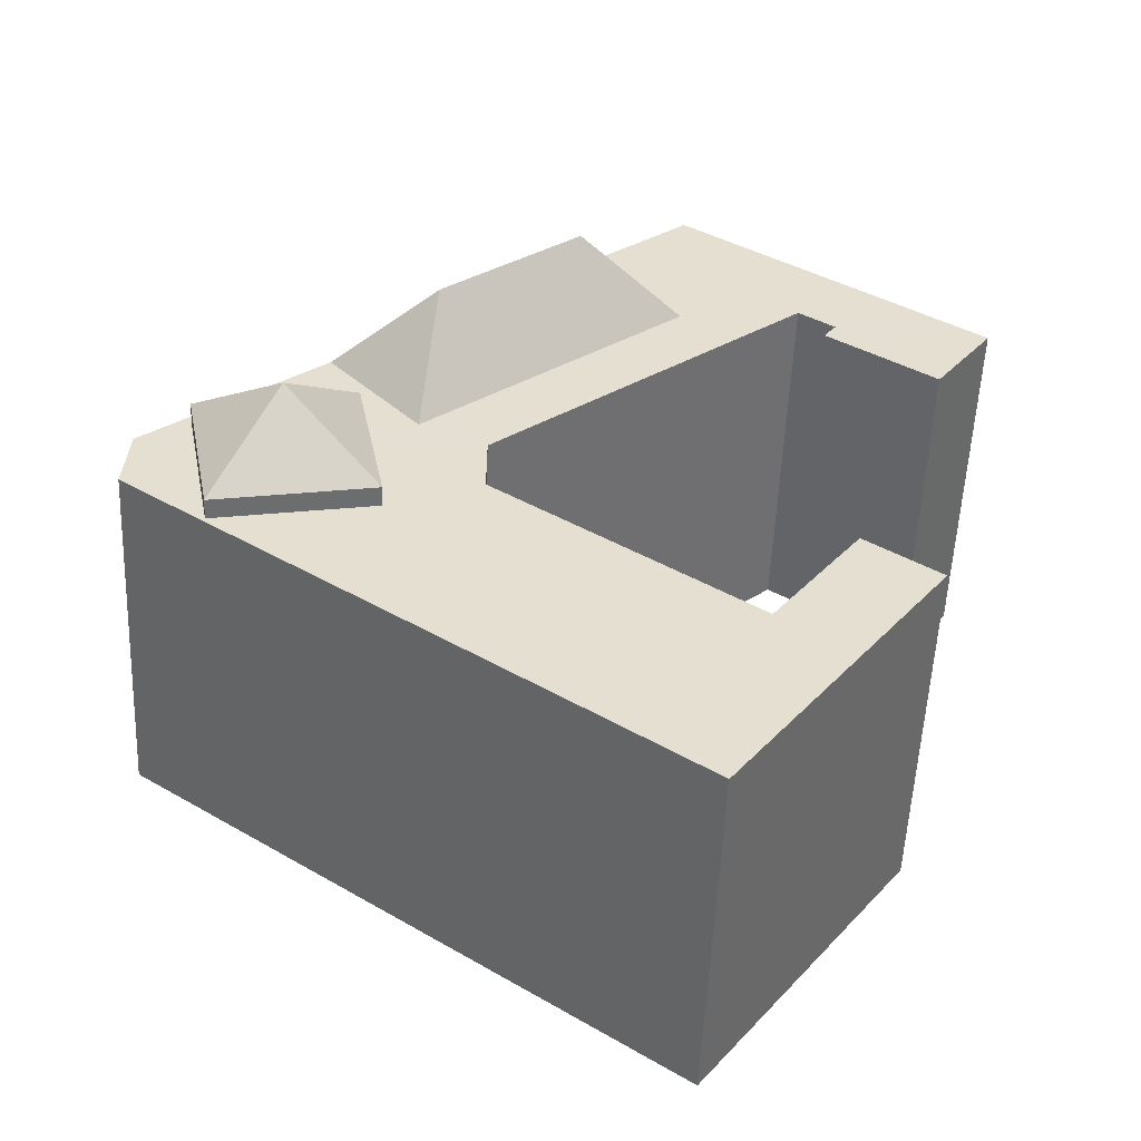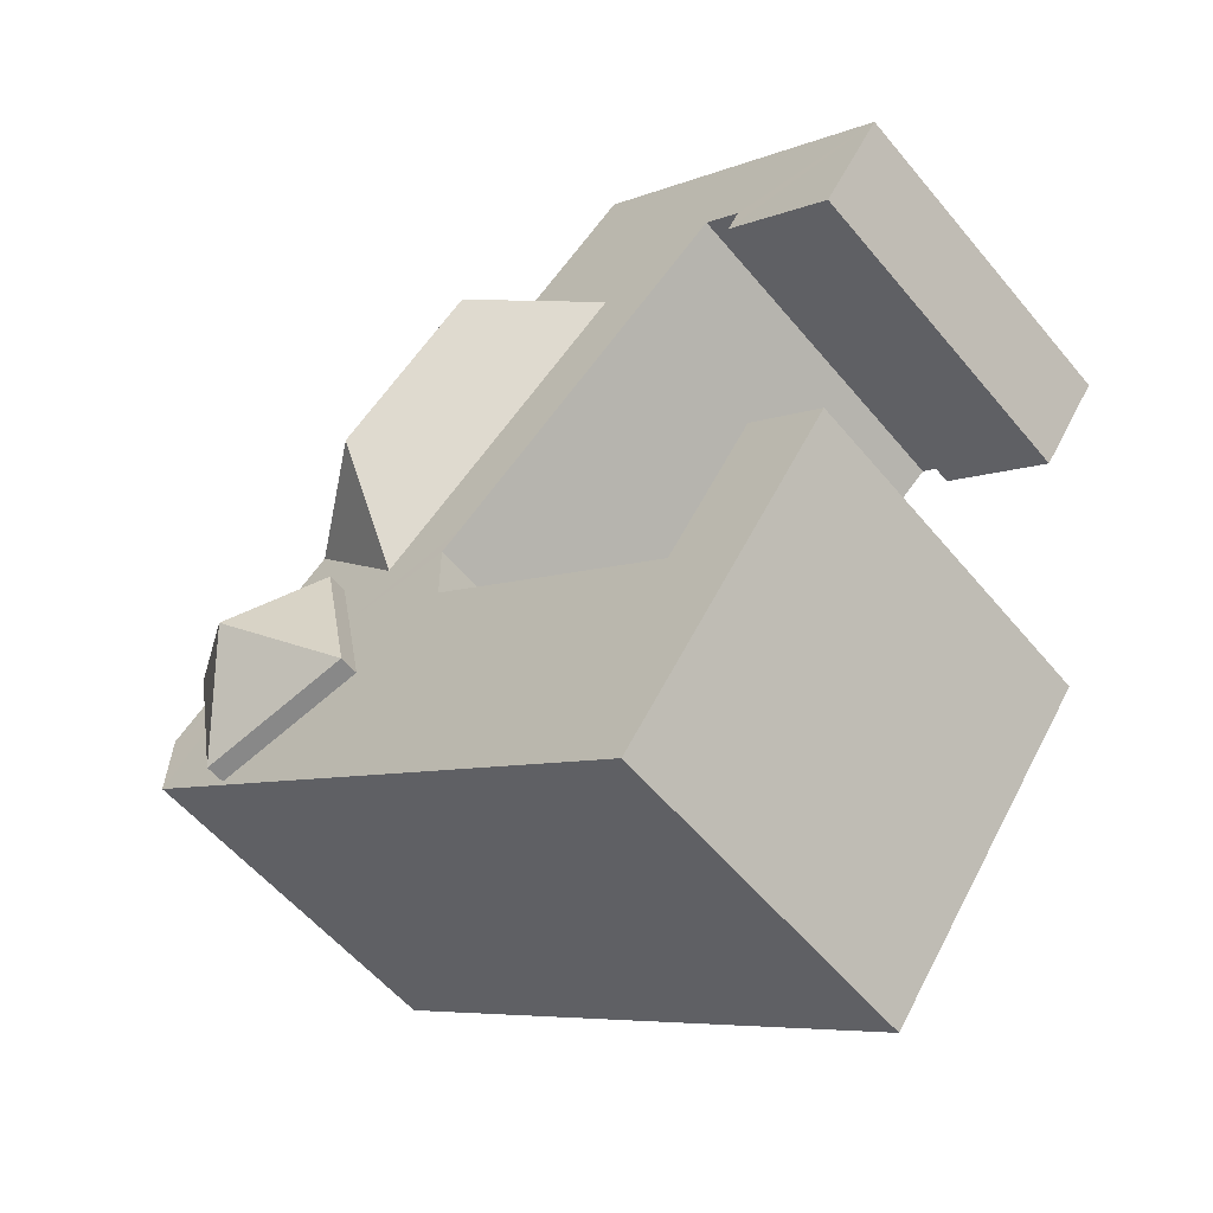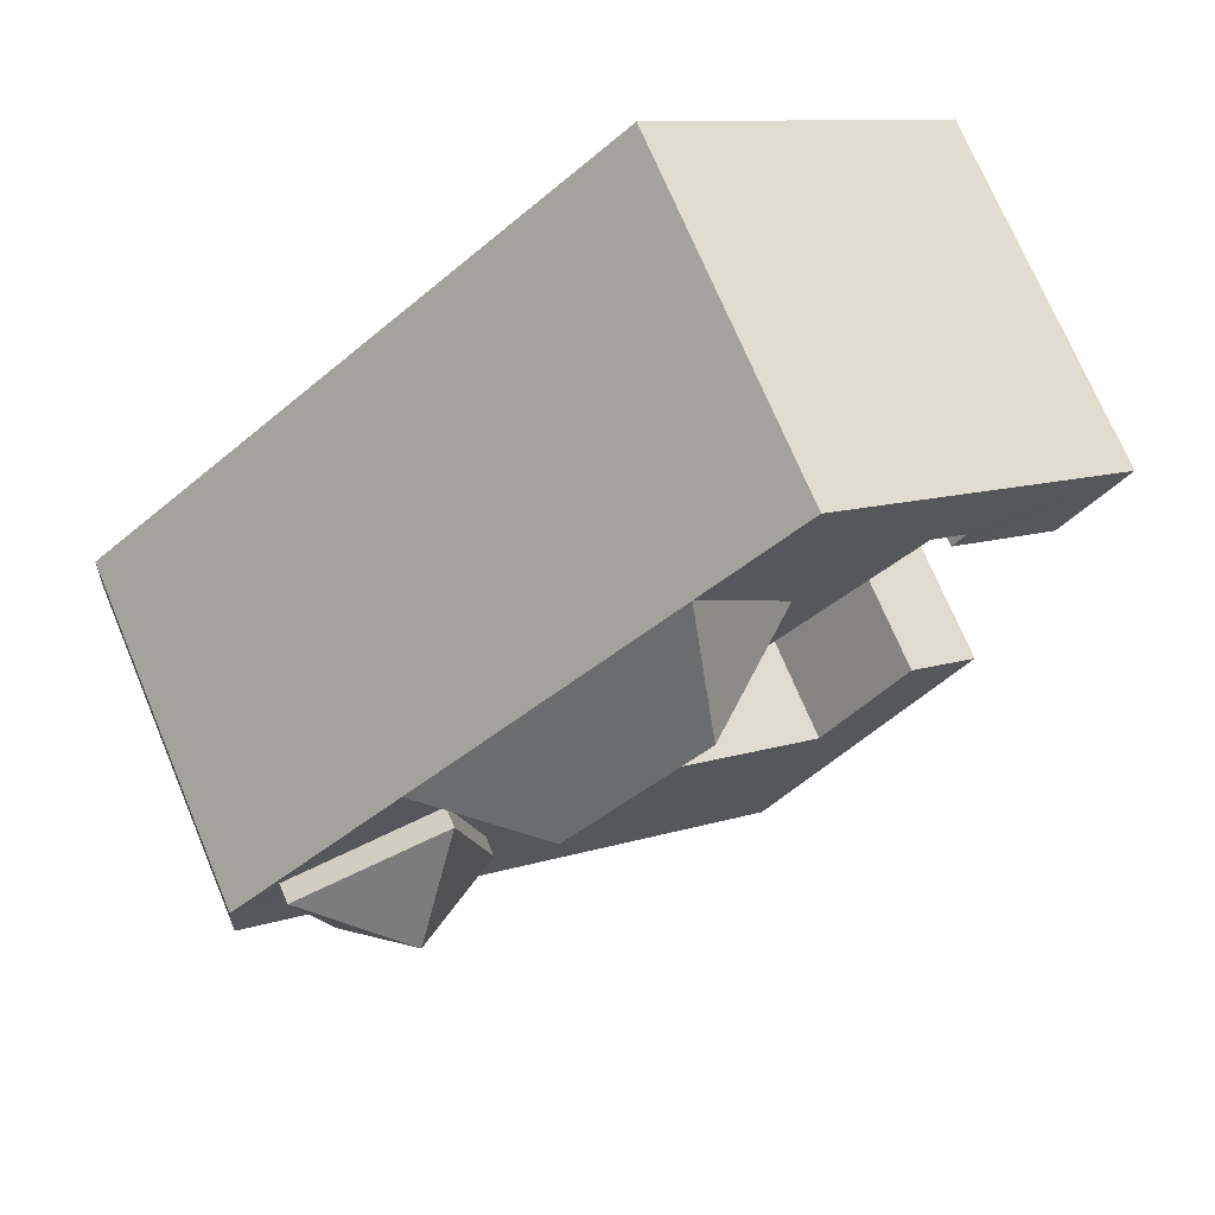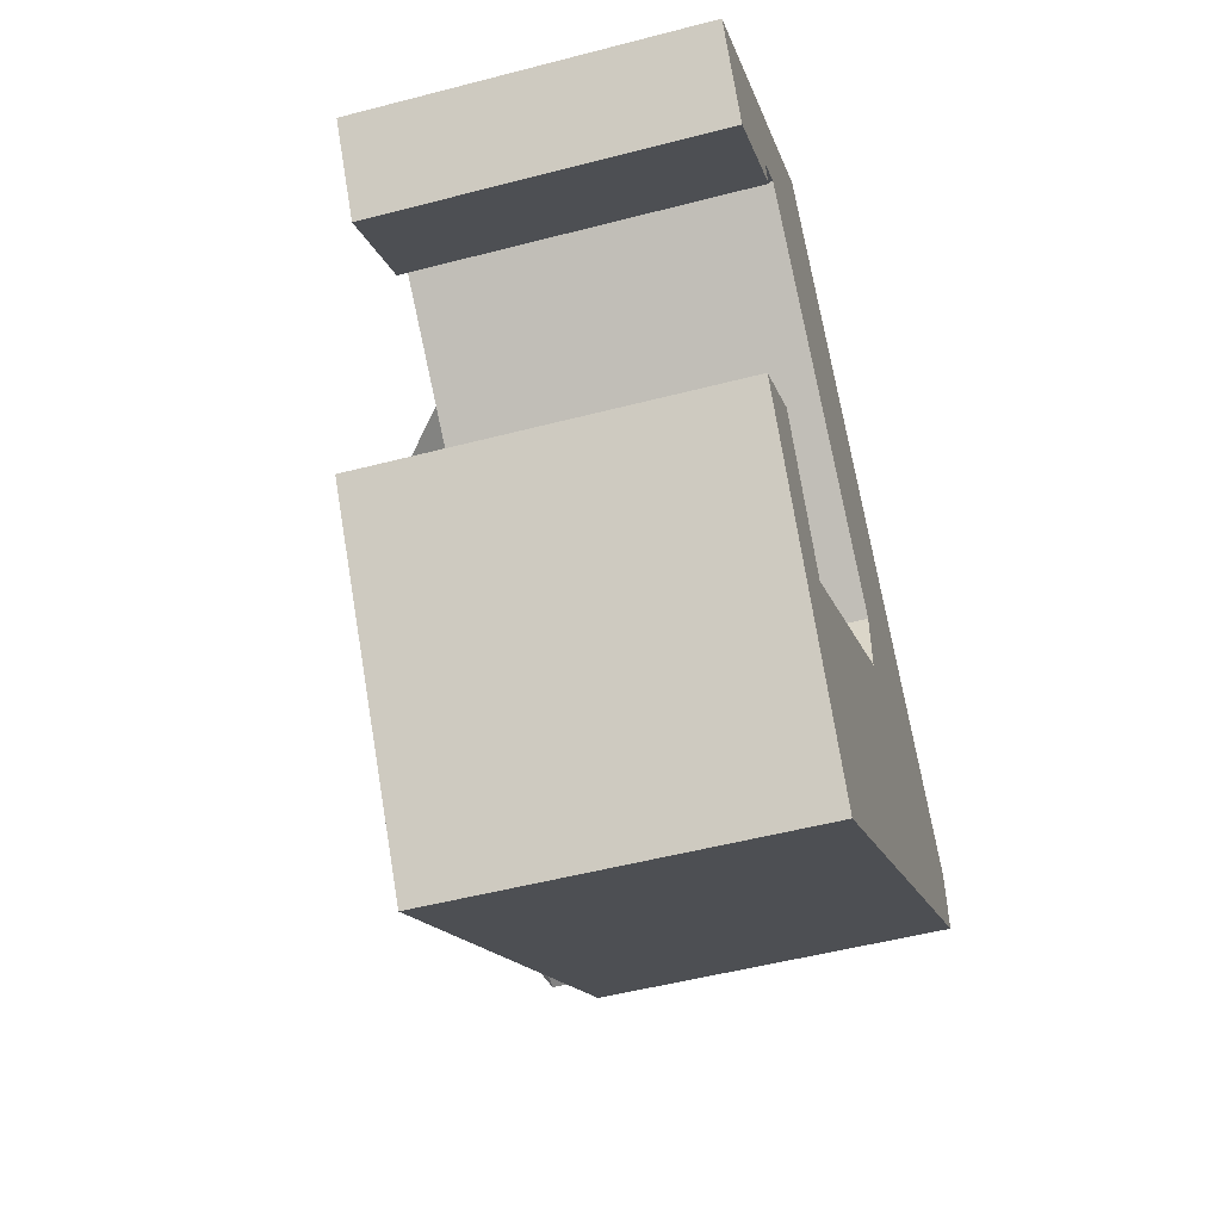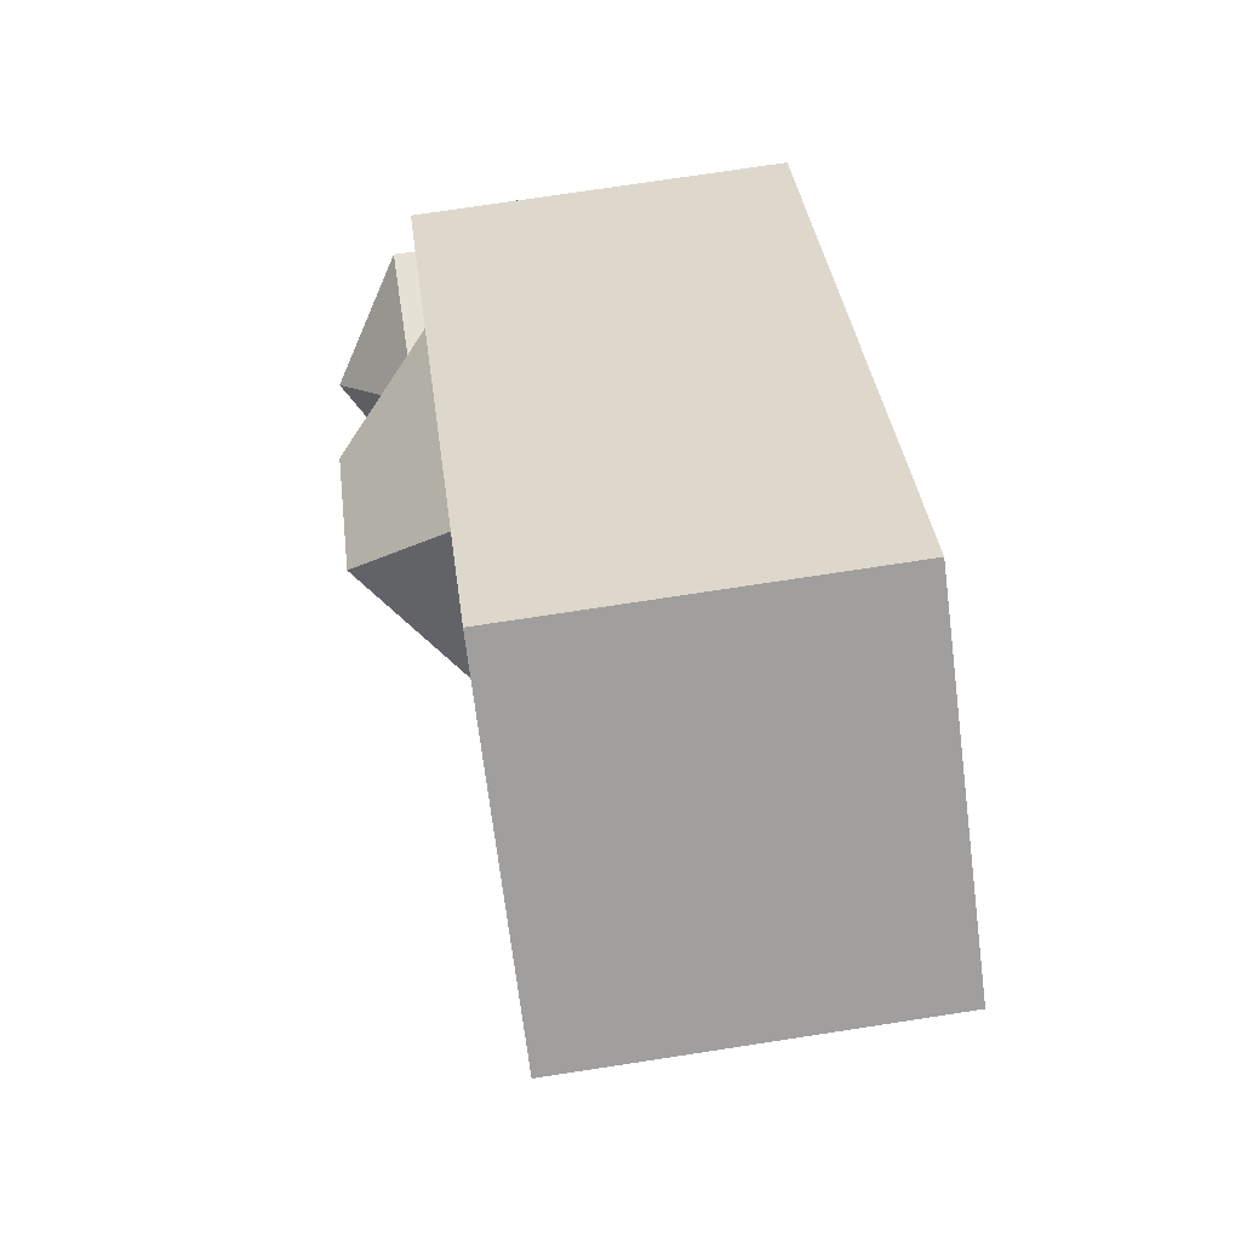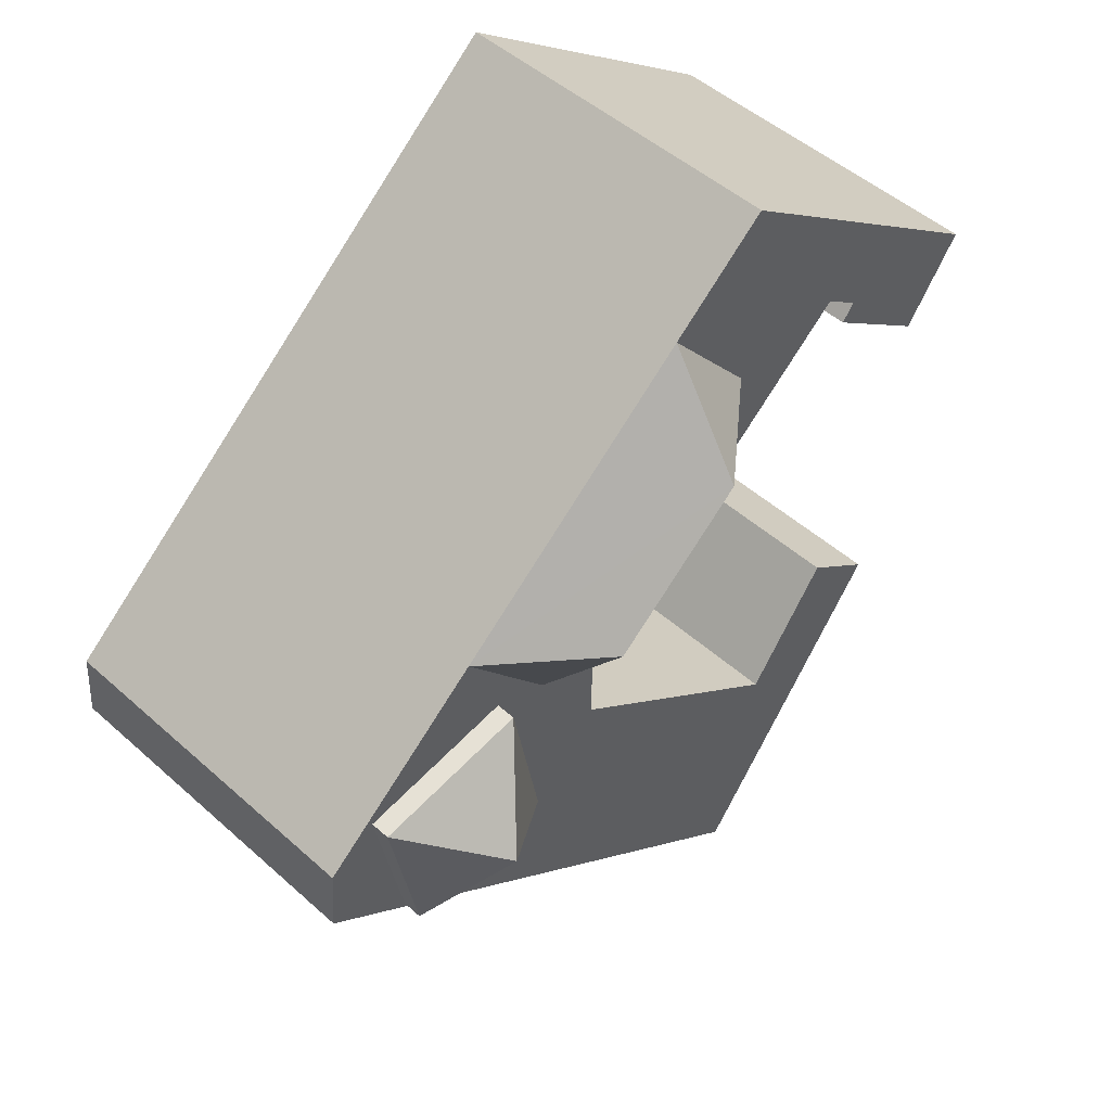
<metadata>
{"format":"obj","ext":"obj","renderer":"f3d","projection":"perspective","resolution":1024,"background":"white","views":[{"elev":-53.9,"azim":177.5,"up":"+Z"},{"elev":-55.4,"azim":-141.2,"up":"+Z"},{"elev":71.7,"azim":157.3,"up":"+Z"},{"elev":-50.6,"azim":-74.0,"up":"+Z"},{"elev":74.1,"azim":-98.7,"up":"+Z"},{"elev":48.3,"azim":135.0,"up":"+Z"}]}
</metadata>
<code>
v  30.29 17.67 -7.832
v  27.73 22.04 -4.765
v  33 17.67 -4.679
v  28.44 17.67 -9.989
v  29.15 17.67 -9.167
v  15.63 17.67 1.009
v  20.9 22.04 1.095
v  29.77 18.67 -16.82
v  34.45 22.04 -13.65
v  37.62 18.67 -18.33
v  25.13 17.67 -14.81
v  28.78 17.67 -15.66
v  25.13 17.67 -15.67
v  2.337 17.67 -3.302
v  8.353 17.67 -0.3349
v  2.946 17.67 -4.162
v  0.0003772 17.67 -0.0005602
v  7.744 17.67 0.5254
v  5.408 17.67 3.827
v  9.548 17.67 1.802
v  19.09 17.67 5.042
v  6.384 17.67 4.518
v  9.21 17.67 6.518
v  20.19 17.67 6.318
v  15.1 17.67 10.68
v  29.13 17.67 -16.69
v  29.87 17.67 -16.29
v  29.77 17.67 -16.82
v  28.6 17.67 -16.59
v  28.64 17.67 -16.37
v  30.54 17.67 -12.84
v  25.12 17.67 -11.57
v  30.71 17.67 -11.94
v  24.08 17.67 -10.67
v  30.97 17.67 -10.57
v  17.62 17.67 -5.122
v  31.28 17.67 -8.965
v  39.14 17.67 -10.48
v  39.94 17.67 -10.63
v  38.09 17.67 -10.28
v  32.79 17.67 -9.256
v  41.65 17.67 -12.1
v  39.1 17.67 -10.65
v  38.95 17.67 -11.46
v  38.79 17.67 -12.29
v  41.87 17.67 -15.5
v  38.12 17.67 -15.75
v  38.07 17.67 -18.25
v  37.62 17.67 -18.33
v  37.57 17.67 -18.62
v  23.94 17.67 -15.67
v  22.59 17.67 -16.65
v  35.28 17.67 -20.28
v  12.46 17.67 -23.99
v  29.14 17.67 -24.72
v  18.55 17.67 -32.4
v  4.48 17.67 -20.69
v  8.143 17.67 -18.04
v  14.89 17.67 -35.05
v  39.14 18.67 -10.48
v  31.28 18.67 -8.965
v  12.46 1.469e-15 -23.99
v  8.143 1.104e-15 -18.04
v  12.46 5.489 -23.99
v  12.46 9.974 -23.99
v  14.89 2.146e-15 -35.05
v  8.795 1.632e-15 -26.64
v  4.48 1.267e-15 -20.69
v  9.548 13.23 1.802
v  10.62 -5.409e-17 0.8834
v  9.548 -1.104e-16 1.803
v  24.08 6.534e-16 -10.67
v  25.12 7.081e-16 -11.56
v  25.12 13.48 -11.57
v  9.548 13.48 1.802
v  25.12 13.99 -11.57
v  41.87 15.6 -15.5
v  41.87 2.401 -15.5
v  41.87 9.488e-16 -15.5
v  18.55 1.984e-15 -32.4
v  37.57 1.14e-15 -18.62
v  35.27 1.242e-15 -20.28
v  26.29 1.64e-15 -26.79
v  41.65 16.33 -12.1
v  41.65 5.038 -12.1
v  41.65 7.411e-16 -12.1
v  15.1 10.24 10.68
v  39.93 6.51e-16 -10.63
v  33 2.865e-16 -4.679
v  15.1 4.992 10.68
v  15.1 2.143 10.68
v  15.1 -6.543e-16 10.68
v  0 0 0
v  5.407 -2.344e-16 3.827
v  6.384 -2.767e-16 4.518
v  9.21 -3.991e-16 6.519
v  7.744 10.8 0.5256
v  7.744 -3.221e-17 0.526
v  25.13 10.41 -14.81
v  22.4 1.028e-15 -16.79
v  25.13 9.068e-16 -14.81
v  25.13 14.51 -14.81
v  2.337 2.021e-16 -3.301
v  2.946 2.548e-16 -4.162
v  8.353 2.047e-17 -0.3344
g defaultobject
f 1 2 3
f 2 1 4
f 4 1 5
f 6 2 4
f 2 6 7
f 8 9 10
f 11 12 13
f 14 15 16
f 15 14 17
f 15 17 18
f 18 17 19
f 18 19 20
f 20 19 6
f 6 19 21
f 21 19 22
f 21 22 23
f 21 23 24
f 24 23 25
f 26 27 28
f 27 26 29
f 27 29 30
f 27 30 12
f 27 12 31
f 31 12 11
f 31 11 32
f 31 32 33
f 33 32 34
f 33 34 35
f 35 34 4
f 4 34 36
f 4 36 6
f 6 36 20
f 4 37 35
f 37 4 5
f 37 5 1
f 38 3 39
f 3 38 40
f 3 40 41
f 3 41 37
f 3 37 1
f 30 13 12
f 42 38 39
f 38 42 43
f 43 42 44
f 44 42 45
f 45 42 46
f 45 46 47
f 47 46 48
f 47 48 49
f 49 48 50
f 49 50 28
f 28 50 26
f 26 50 29
f 13 51 11
f 51 13 30
f 51 30 29
f 51 29 52
f 52 29 50
f 52 50 53
f 52 53 54
f 54 53 55
f 54 55 56
f 54 57 58
f 57 54 59
f 59 54 56
f 9 60 10
f 3 7 24
f 7 3 2
f 21 7 6
f 7 21 24
f 61 60 9
f 9 8 61
f 62 58 63
f 58 62 64
f 58 64 65
f 58 65 54
f 66 57 59
f 57 66 67
f 57 67 68
f 69 70 71
f 70 69 72
f 72 69 73
f 73 69 74
f 74 69 75
f 74 75 20
f 74 20 36
f 74 36 34
f 74 34 76
f 76 34 32
f 77 48 46
f 48 77 78
f 48 78 50
f 50 78 53
f 53 78 55
f 55 78 56
f 56 78 59
f 59 78 79
f 59 79 80
f 59 80 66
f 80 79 81
f 80 81 82
f 80 82 83
f 39 84 42
f 84 39 3
f 84 3 85
f 85 3 24
f 85 24 25
f 85 25 86
f 86 25 87
f 86 87 88
f 88 87 89
f 89 87 90
f 89 90 91
f 89 91 92
f 93 19 17
f 19 93 22
f 22 93 23
f 23 93 25
f 25 93 87
f 87 93 94
f 87 94 90
f 90 94 95
f 90 95 96
f 90 96 91
f 91 96 92
f 75 18 20
f 18 75 97
f 97 75 69
f 97 69 71
f 97 71 98
f 99 100 101
f 100 99 62
f 62 99 64
f 64 99 65
f 65 99 102
f 65 102 54
f 54 102 52
f 52 102 11
f 52 11 51
f 17 103 93
f 103 17 104
f 104 17 14
f 104 14 16
f 38 10 60
f 10 38 43
f 10 43 44
f 10 44 45
f 10 45 47
f 10 47 49
f 37 60 61
f 60 37 41
f 60 41 40
f 60 40 38
f 61 35 37
f 35 61 8
f 35 8 33
f 33 8 31
f 31 8 27
f 27 8 28
f 79 85 86
f 85 79 78
f 85 78 77
f 85 77 84
f 84 77 42
f 42 77 46
f 73 99 101
f 99 73 74
f 99 74 102
f 102 74 76
f 102 76 11
f 11 76 32
f 104 15 105
f 15 104 16
f 105 97 98
f 97 105 15
f 97 15 18
f 49 8 10
f 8 49 28
f 68 58 57
f 58 68 63
f 86 81 79
f 81 86 88
f 81 88 89
f 81 89 82
f 82 89 83
f 83 89 73
f 73 89 92
f 83 73 101
f 73 92 72
f 72 92 70
f 70 92 96
f 70 96 71
f 71 96 98
f 98 96 95
f 98 104 105
f 104 98 95
f 104 95 94
f 104 94 93
f 104 93 103
f 101 80 83
f 80 101 100
f 80 100 62
f 80 62 66
f 66 62 67
f 67 62 63
f 67 63 68

</code>
